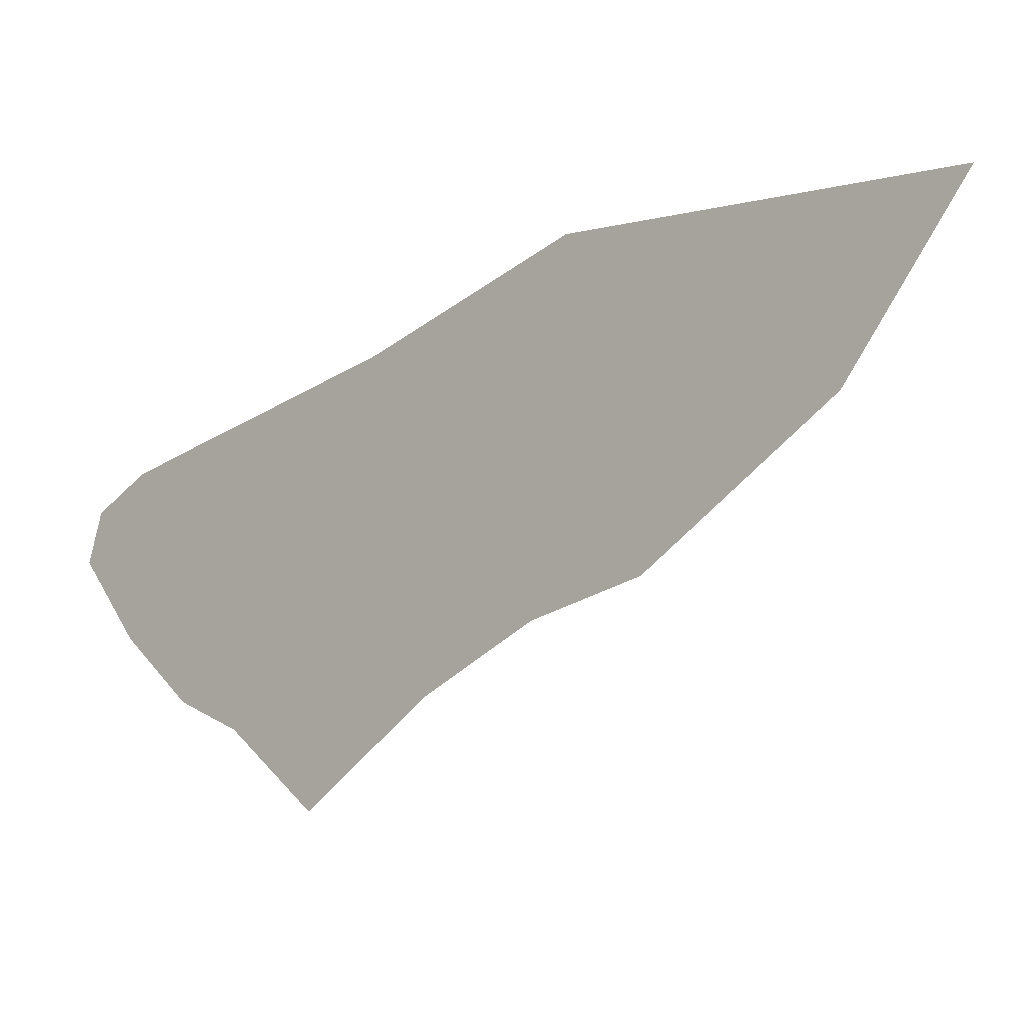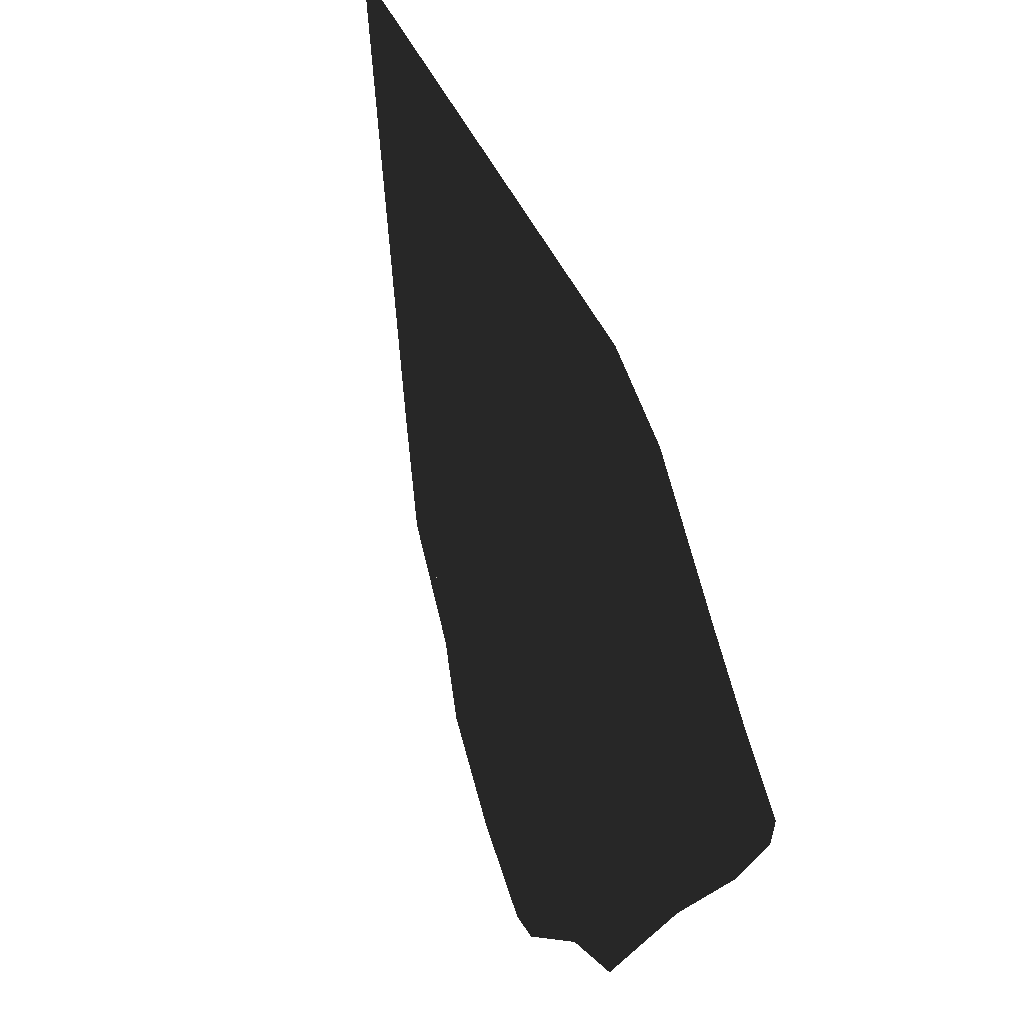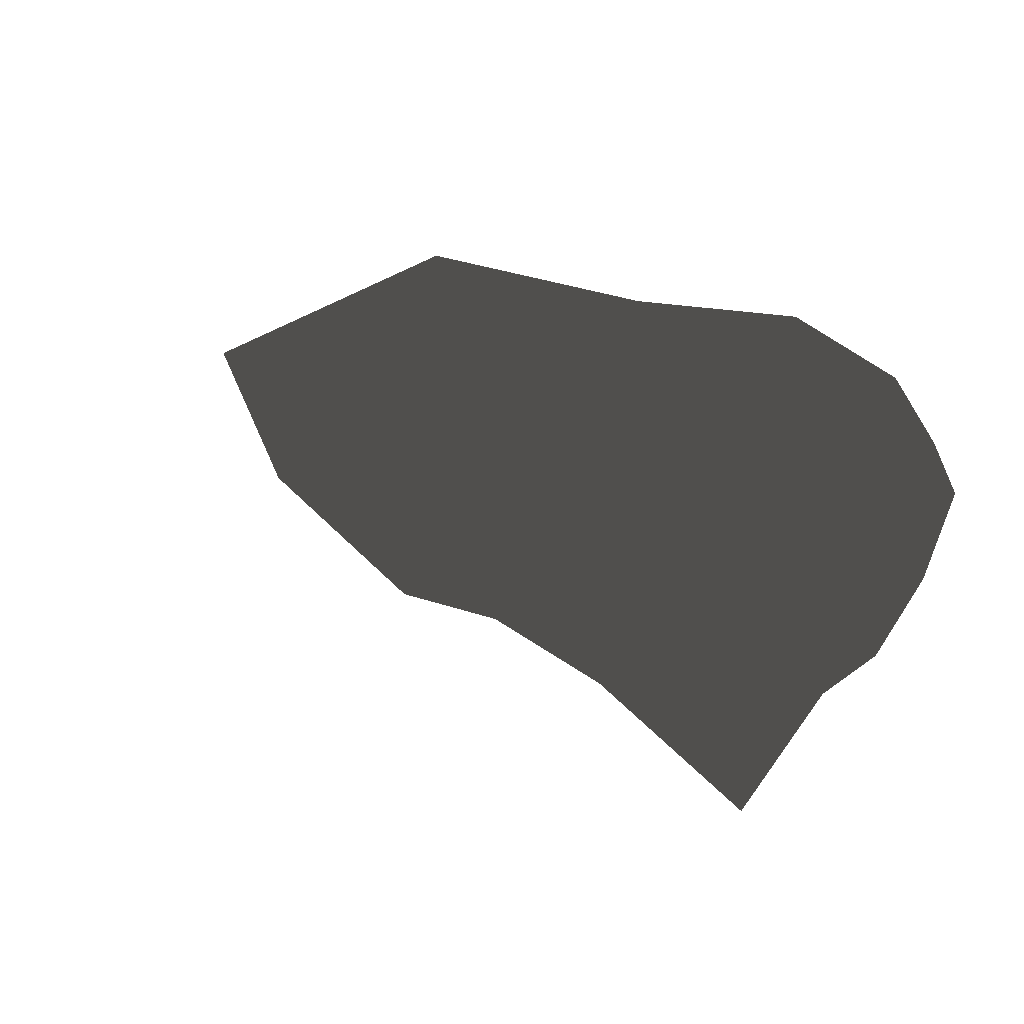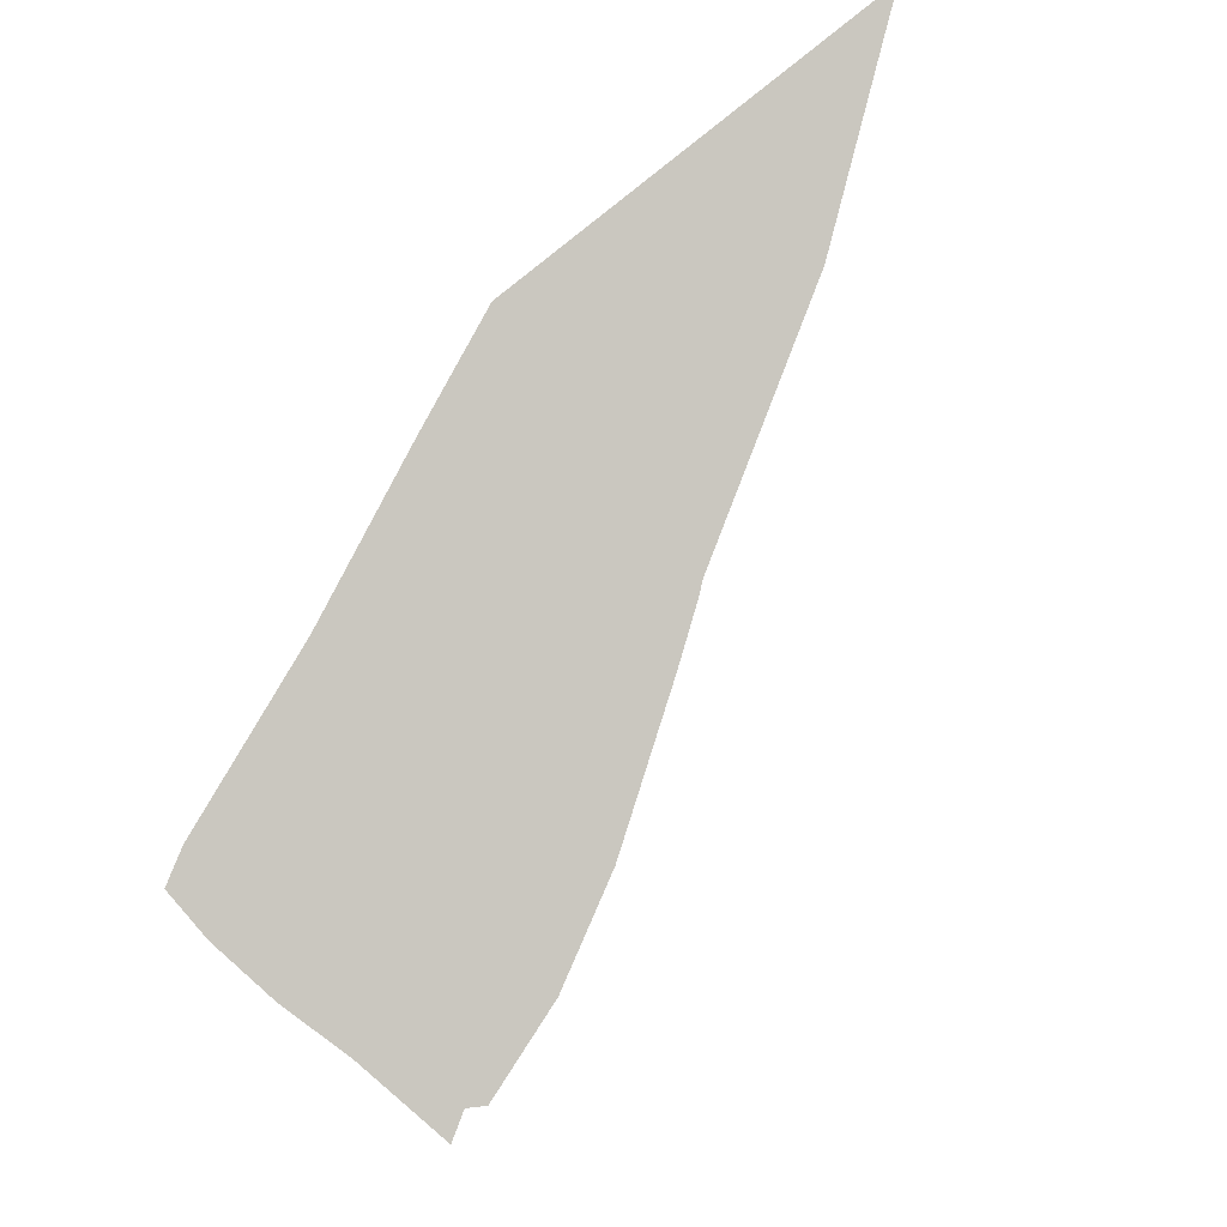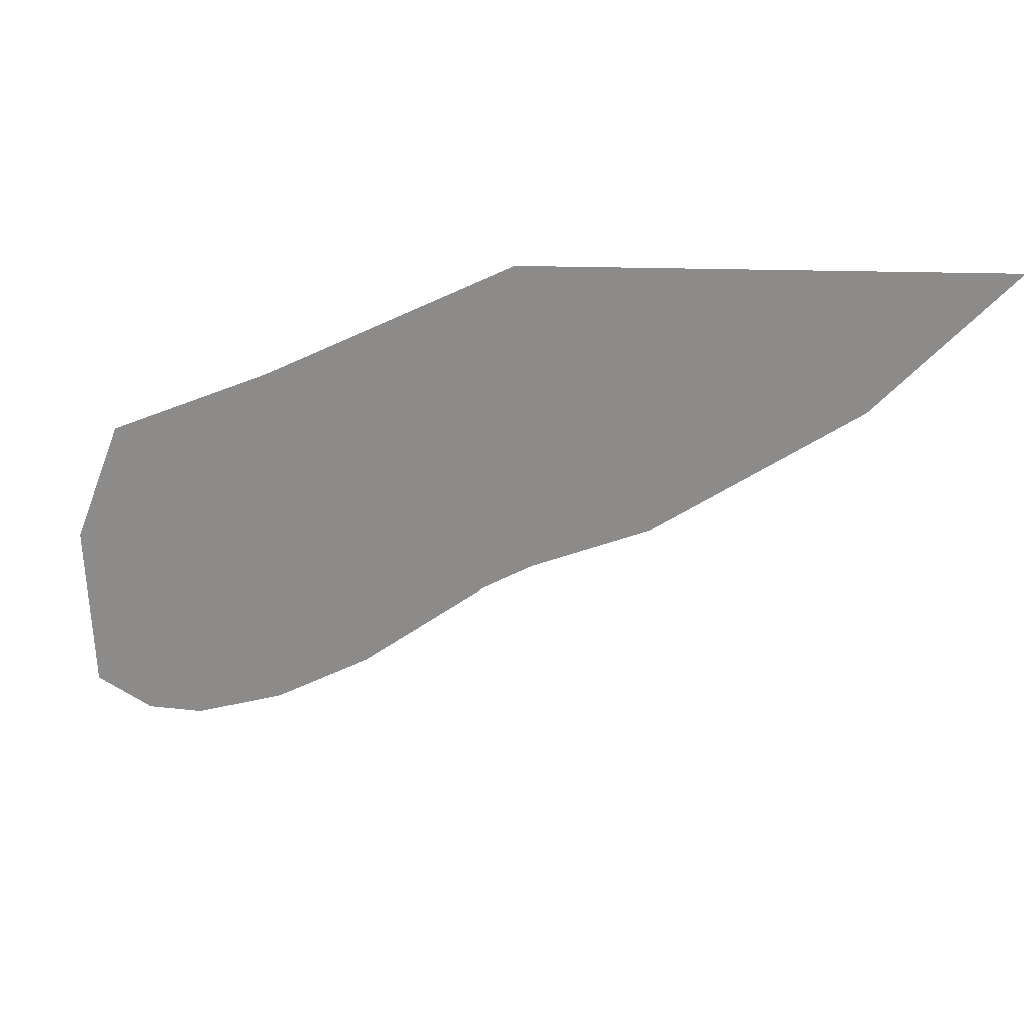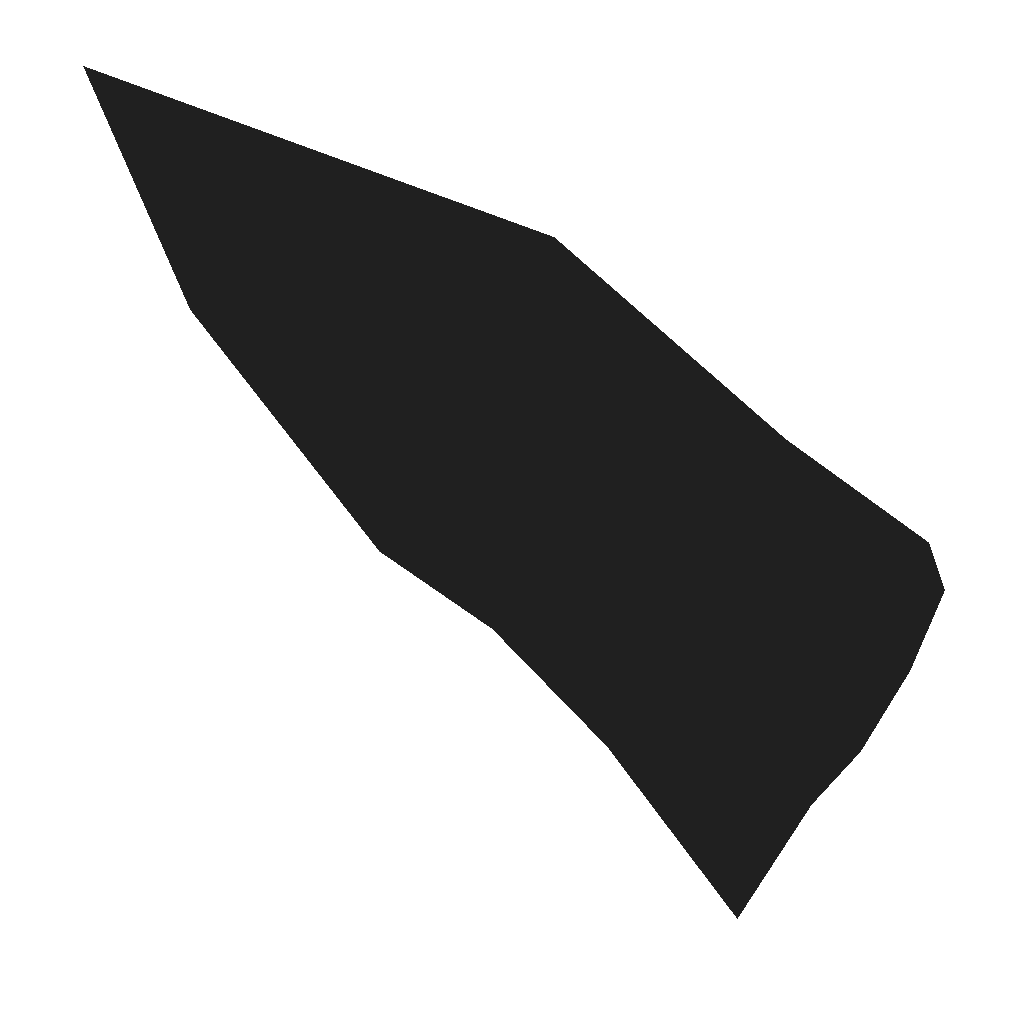
<metadata>
{"format":"obj","ext":"obj","renderer":"f3d","projection":"perspective","resolution":1024,"background":"white","views":[{"elev":24.0,"azim":-155.4,"up":"+Z"},{"elev":-56.8,"azim":-69.1,"up":"+Z"},{"elev":-34.0,"azim":38.2,"up":"+Z"},{"elev":34.2,"azim":124.1,"up":"+Z"},{"elev":61.2,"azim":179.3,"up":"+Z"},{"elev":-4.9,"azim":-21.6,"up":"+Z"}]}
</metadata>
<code>
v 0.3248 -7.193e-06 0.3569
v 0.3082 -0.07001 0.3618
v 0.3114 -0.08155 0.3333
v 0.3114 0.0815 0.3333
v 0.3082 0.06996 0.3618
v 0.3248 -7.193e-06 0.3569
v -0.1846 -0.0008684 0.6172
v 0.0677 0.0712 0.5269
v -0.1692 -0.0008684 0.5842
v 0.06026 0.05115 0.4943
v -0.1846 -0.0008684 0.6172
v -0.1692 -0.0008684 0.5842
v 0.0677 -0.07125 0.5269
v 0.06026 -0.05289 0.4943
v 0.3082 0.06996 0.3618
v 0.2124 0.07113 0.4195
v 0.3248 -7.193e-06 0.3569
v 0.06388 -0.000455 0.5204
v 0.0677 0.0712 0.5269
v -0.1846 -0.0008684 0.6172
v 0.3082 -0.07001 0.3618
v 0.3248 -7.193e-06 0.3569
v 0.2124 -0.07118 0.4195
v 0.06388 -0.000455 0.5204
v 0.0677 -0.07125 0.5269
v -0.1846 -0.0008684 0.6172
v 0.3248 -7.193e-06 0.3569
v 0.3114 -0.08155 0.3333
v 0.2456 -0.0008684 0.2774
v 0.2878 -0.08069 0.2862
v 0.2642 -0.06319 0.239
v 0.2488 -0.03136 0.2072
v 0.2486 -0.0008684 0.207
v 0.2146 -0.0008684 0.139
v 0.3248 -7.193e-06 0.3569
v 0.2456 -0.0008684 0.2774
v 0.3114 0.0815 0.3333
v 0.2878 0.07895 0.2862
v 0.2642 0.06145 0.239
v 0.2488 0.02962 0.2072
v 0.2486 -0.0008684 0.207
v 0.2146 -0.0008684 0.139
v 0.3082 -0.07001 0.3618
v 0.2839 -0.08169 0.3451
v 0.3114 -0.08155 0.3333
v 0.2878 -0.08069 0.2862
v 0.2611 -0.07886 0.2993
v 0.2642 -0.06319 0.239
v 0.2383 -0.06305 0.2536
v 0.2488 -0.03136 0.2072
v 0.2244 -0.02967 0.2275
v 0.1935 -0.0008684 0.1647
v 0.2146 -0.0008684 0.139
v 0.3082 0.06996 0.3618
v 0.3114 0.0815 0.3333
v 0.2839 0.08164 0.3451
v 0.2878 0.07895 0.2862
v 0.2611 0.07881 0.2993
v 0.2642 0.06145 0.239
v 0.2383 0.063 0.2536
v 0.2488 0.02962 0.2072
v 0.2244 0.02962 0.2275
v 0.1935 -0.0008684 0.1647
v 0.2146 -0.0008684 0.139
v 0.06026 0.05115 0.4943
v 0.05671 0.05019 0.453
v -0.1692 -0.0008684 0.5842
v 0.2244 0.02962 0.2275
v 0.1935 -0.0008684 0.1647
v 0.2001 0.02965 0.2479
v 0.13 -0.0008684 0.2419
v 0.1514 0.02965 0.2885
v 0.05781 -0.0008684 0.3097
v 0.08949 0.02593 0.344
v 0.07837 0.02545 0.3583
v -0.01113 -0.0008684 0.353
v 0.06152 0.03813 0.4117
v -0.1228 -0.0008684 0.4851
v -0.1692 -0.0008684 0.5842
v 0.08937 -0.06267 0.473
v 0.08997 -0.06222 0.4218
v 0.1961 -0.08334 0.3867
v 0.1774 -0.07779 0.3471
v 0.08997 -0.05068 0.3743
v 0.1575 -0.06119 0.3069
v 0.2001 -0.0297 0.2479
v 0.1514 -0.03143 0.2885
v 0.08943 -0.02781 0.3441
v 0.0784 -0.02722 0.3583
v 0.06152 -0.0399 0.4117
v 0.05671 -0.05196 0.453
v 0.06026 -0.05289 0.4943
v 0.0677 -0.07125 0.5269
v 0.1161 -0.08131 0.4736
v 0.2124 -0.07118 0.4195
v 0.2244 -0.02967 0.2275
v 0.2123 -0.0646 0.2681
v 0.2344 -0.07876 0.3124
v 0.2564 -0.08186 0.3567
v 0.3082 -0.07001 0.3618
v 0.2839 -0.08169 0.3451
v 0.2611 -0.07886 0.2993
v 0.2383 -0.06305 0.2536
v 0.2611 0.07881 0.2993
v 0.2344 0.07871 0.3124
v 0.2839 0.08164 0.3451
v 0.2564 0.08181 0.3567
v 0.3082 0.06996 0.3618
v 0.2124 0.07113 0.4195
v 0.1961 0.08157 0.3867
v 0.1774 0.07606 0.3471
v 0.2383 0.063 0.2536
v 0.2123 0.06455 0.2681
v 0.1575 0.05942 0.3069
v 0.08997 0.04891 0.3743
v 0.08997 0.06045 0.4218
v 0.08937 0.06093 0.473
v 0.1161 0.08122 0.4735
v 0.0677 0.0712 0.5269
v 0.2244 0.02962 0.2275
v 0.2001 0.02965 0.2479
v 0.1514 0.02965 0.2885
v 0.08949 0.02593 0.344
v 0.07837 0.02545 0.3583
v 0.06152 0.03813 0.4117
v 0.05671 0.05019 0.453
v 0.06026 0.05115 0.4943
v 0.06026 -0.05289 0.4943
v -0.1692 -0.0008684 0.5842
v 0.05671 -0.05196 0.453
v -0.1228 -0.0008684 0.4851
v 0.06152 -0.0399 0.4117
v -0.01113 -0.0008684 0.353
v 0.0784 -0.02722 0.3583
v 0.08943 -0.02781 0.3441
v 0.1514 -0.03143 0.2885
v 0.05781 -0.0008684 0.3097
v 0.13 -0.0008684 0.2419
v 0.2001 -0.0297 0.2479
v 0.1935 -0.0008684 0.1647
v 0.2244 -0.02967 0.2275
f 1 2 3
f 4 5 6
f 7 8 9
f 8 10 9
f 11 12 13
f 12 14 13
f 15 16 17
f 17 16 18
f 16 19 18
f 18 19 20
f 21 22 23
f 22 24 23
f 23 24 25
f 24 26 25
f 27 28 29
f 28 30 29
f 30 31 29
f 31 32 29
f 29 32 33
f 32 34 33
f 35 36 37
f 37 36 38
f 38 36 39
f 39 36 40
f 36 41 40
f 40 41 42
f 43 44 45
f 45 44 46
f 44 47 46
f 46 47 48
f 47 49 48
f 48 49 50
f 49 51 50
f 51 52 50
f 50 52 53
f 54 55 56
f 55 57 56
f 56 57 58
f 57 59 58
f 58 59 60
f 59 61 60
f 60 61 62
f 62 61 63
f 61 64 63
f 65 66 67
f 68 69 70
f 69 71 70
f 70 71 72
f 71 73 72
f 72 73 74
f 74 73 75
f 73 76 75
f 75 76 77
f 76 78 77
f 77 78 66
f 78 79 66
f 80 81 82
f 82 81 83
f 81 84 83
f 83 84 85
f 86 85 87
f 87 85 88
f 85 84 88
f 88 84 89
f 89 84 90
f 84 81 90
f 90 81 91
f 81 80 91
f 91 80 92
f 92 80 93
f 80 94 93
f 93 94 95
f 95 94 82
f 94 80 82
f 96 97 86
f 86 97 85
f 97 98 85
f 85 98 83
f 83 98 82
f 98 99 82
f 82 99 95
f 95 99 100
f 100 99 101
f 99 98 101
f 101 98 102
f 98 97 102
f 102 97 103
f 97 96 103
f 104 105 106
f 105 107 106
f 106 107 108
f 108 107 109
f 109 107 110
f 107 105 110
f 110 105 111
f 112 113 104
f 104 113 105
f 113 114 105
f 105 114 111
f 114 115 111
f 115 116 111
f 111 116 110
f 116 117 110
f 117 118 110
f 110 118 109
f 118 119 109
f 112 120 113
f 120 121 113
f 113 121 114
f 121 122 114
f 122 123 114
f 114 123 115
f 123 124 115
f 124 125 115
f 115 125 116
f 125 126 116
f 116 126 117
f 126 127 117
f 127 119 117
f 117 119 118
f 128 129 130
f 129 131 130
f 130 131 132
f 131 133 132
f 132 133 134
f 134 133 135
f 135 133 136
f 133 137 136
f 137 138 136
f 136 138 139
f 138 140 139
f 139 140 141

</code>
